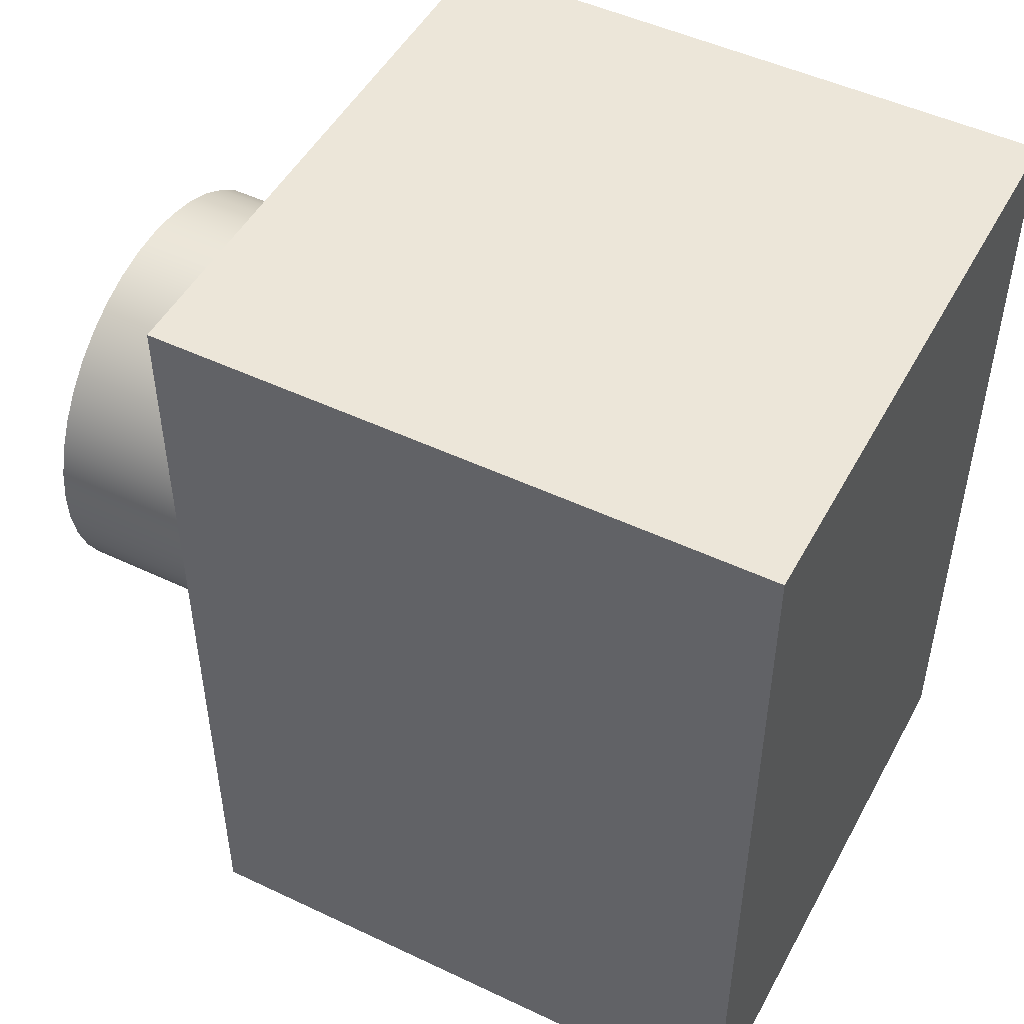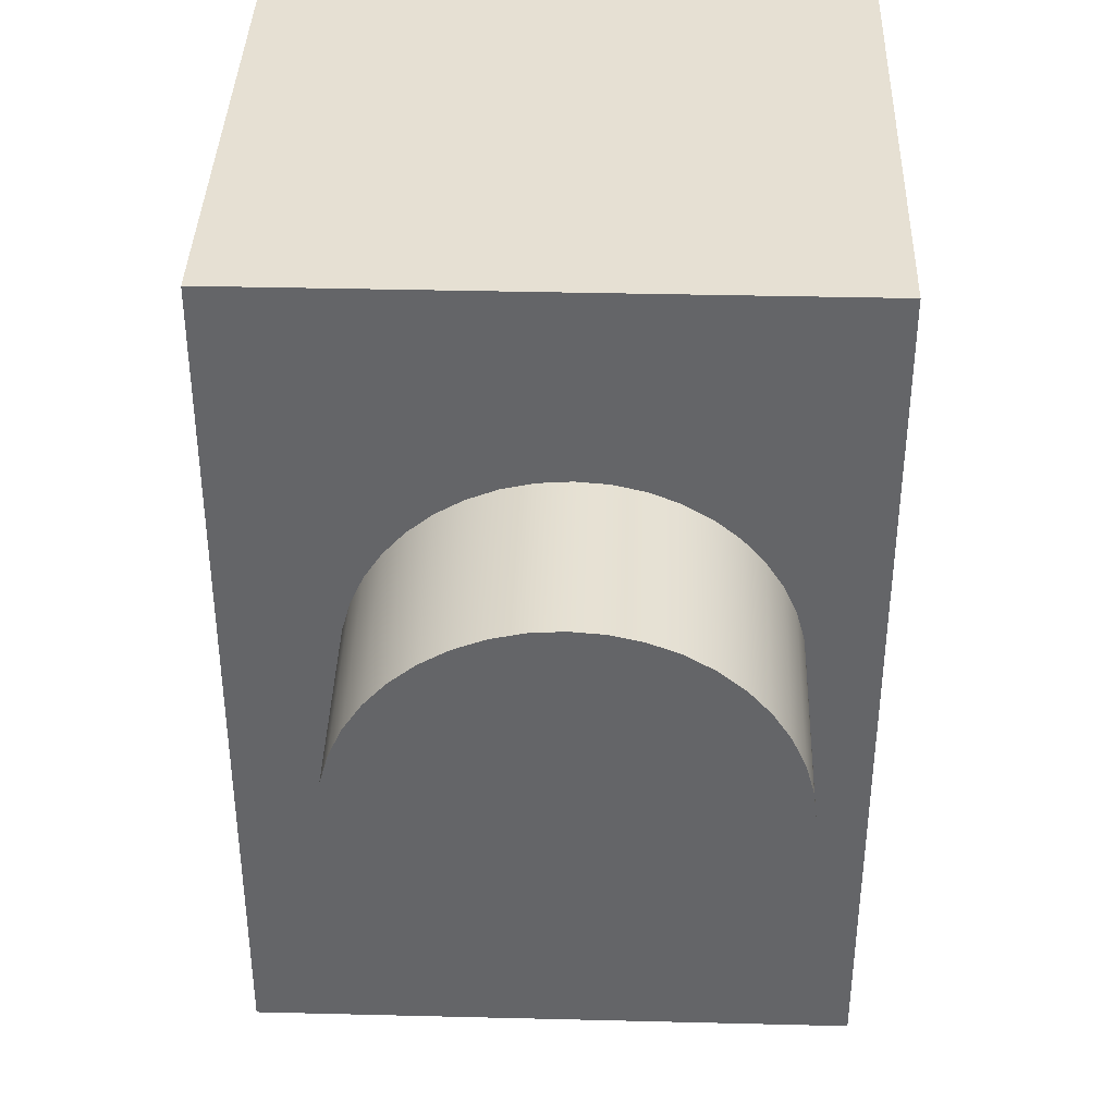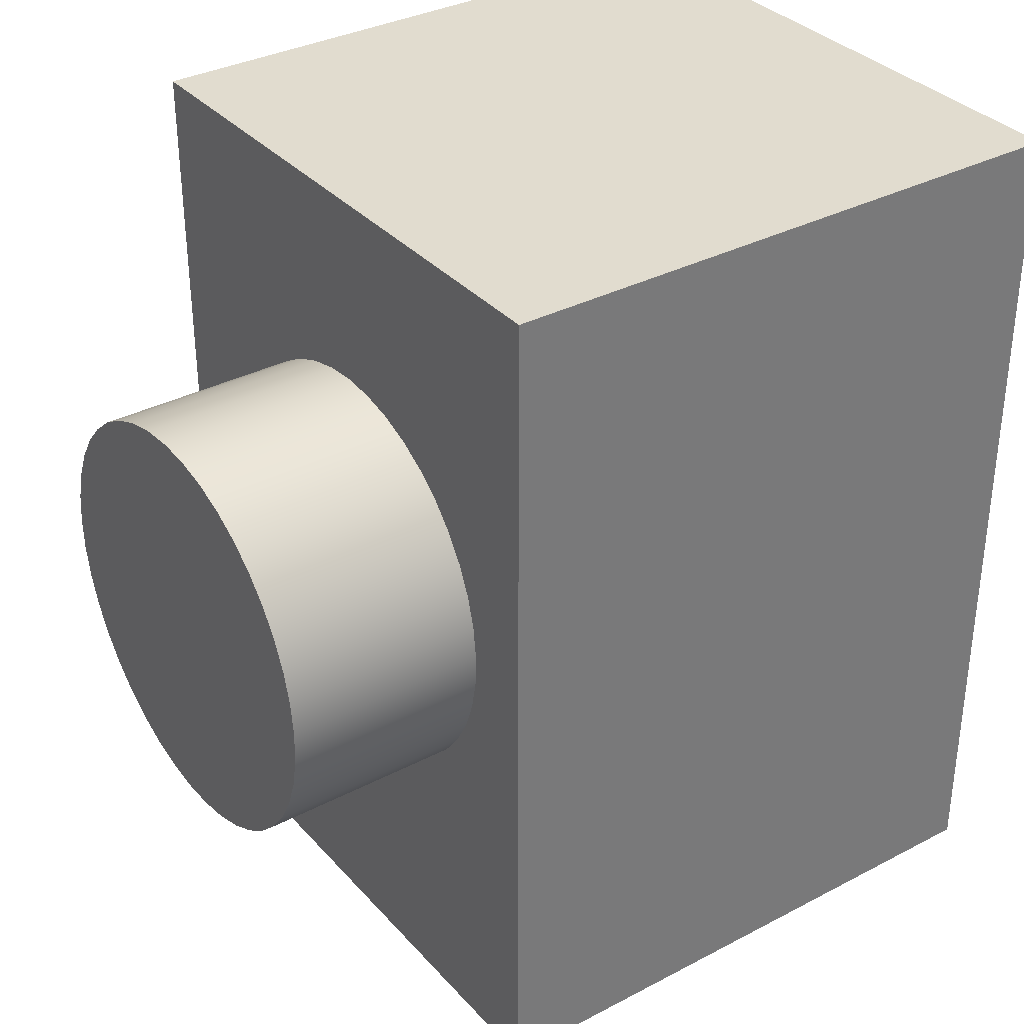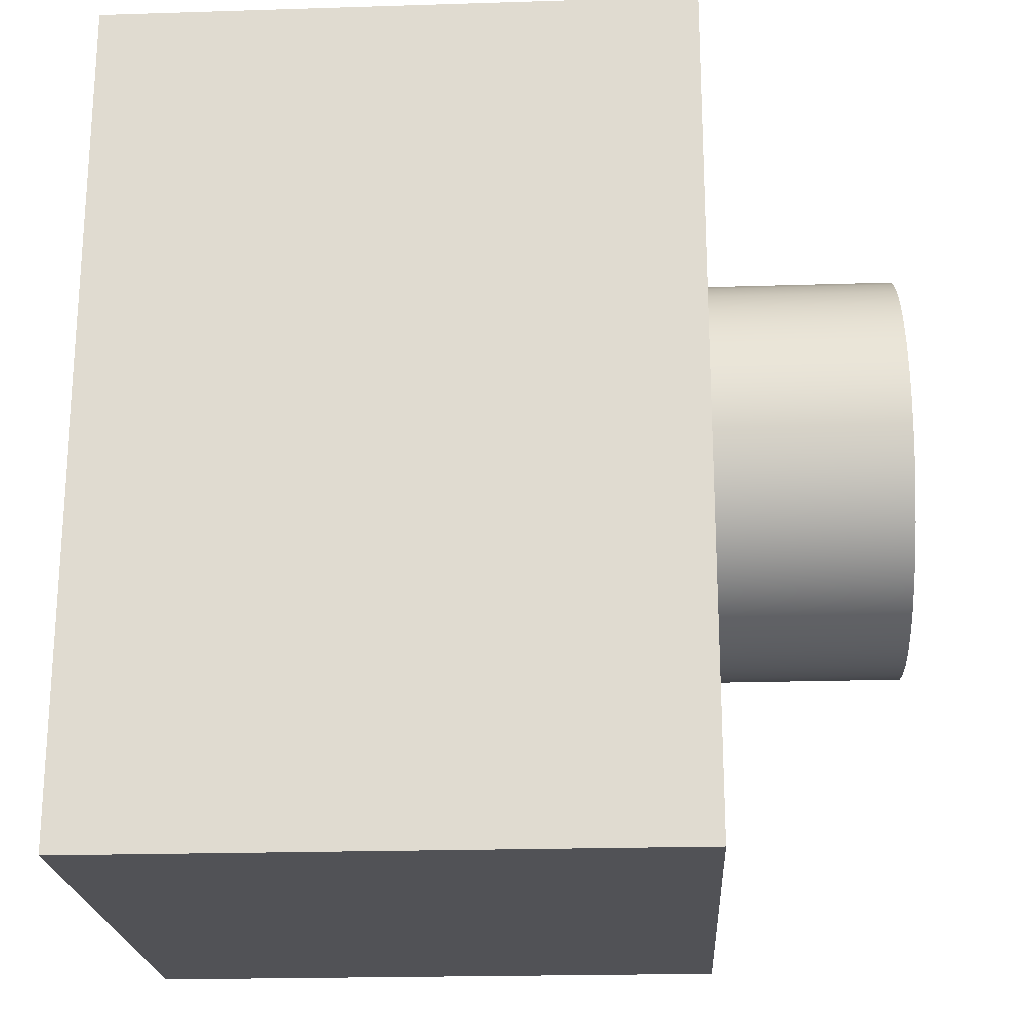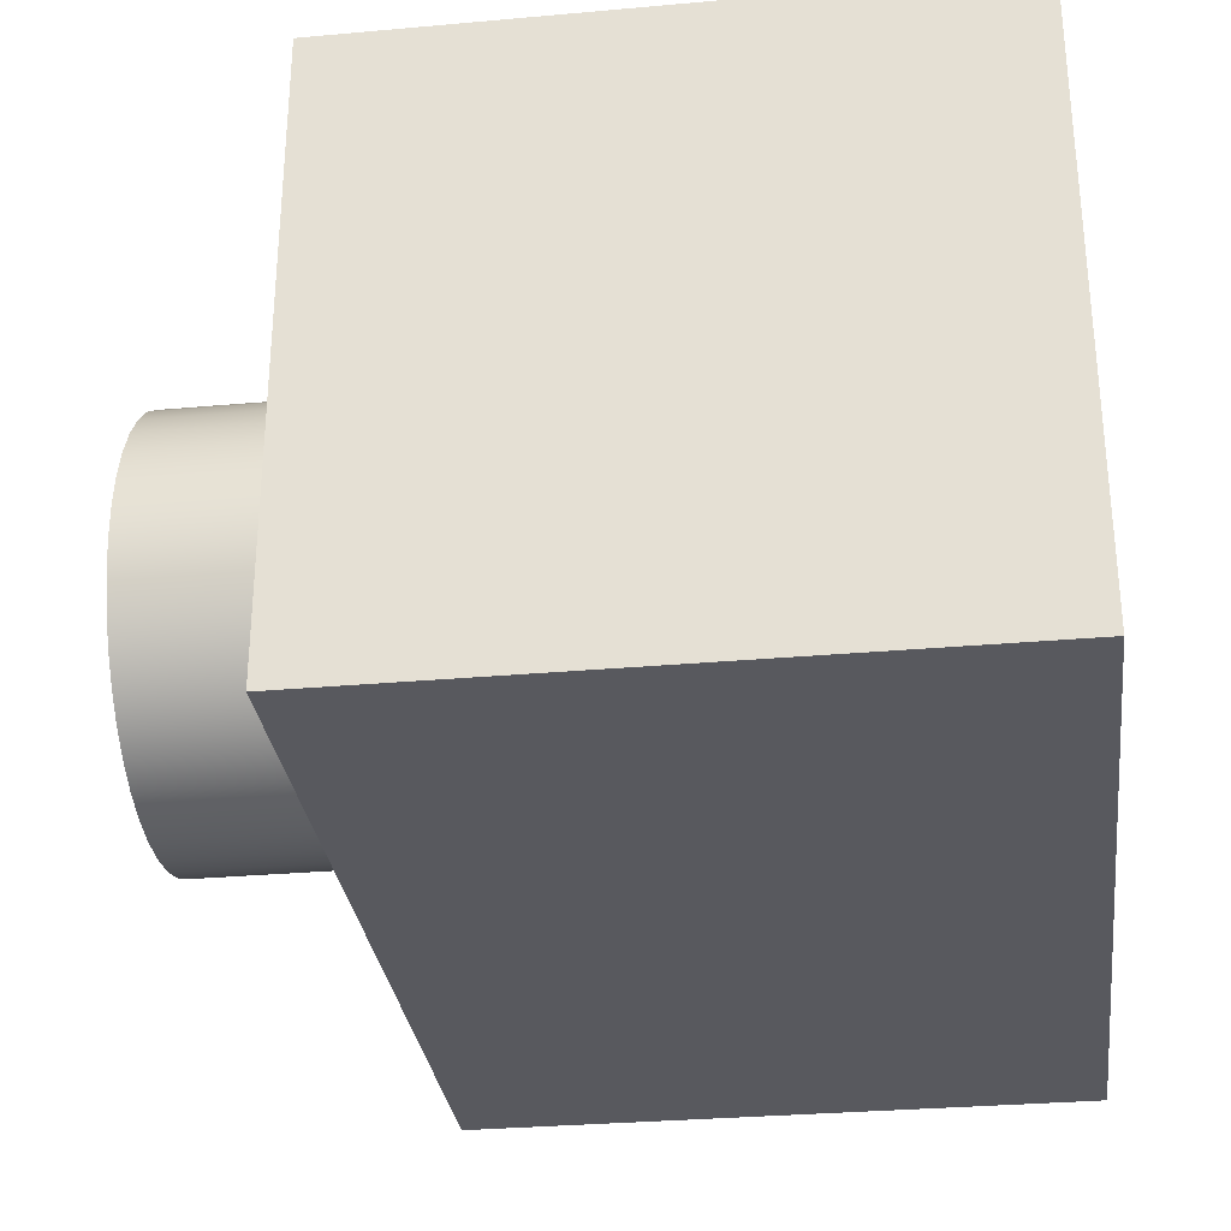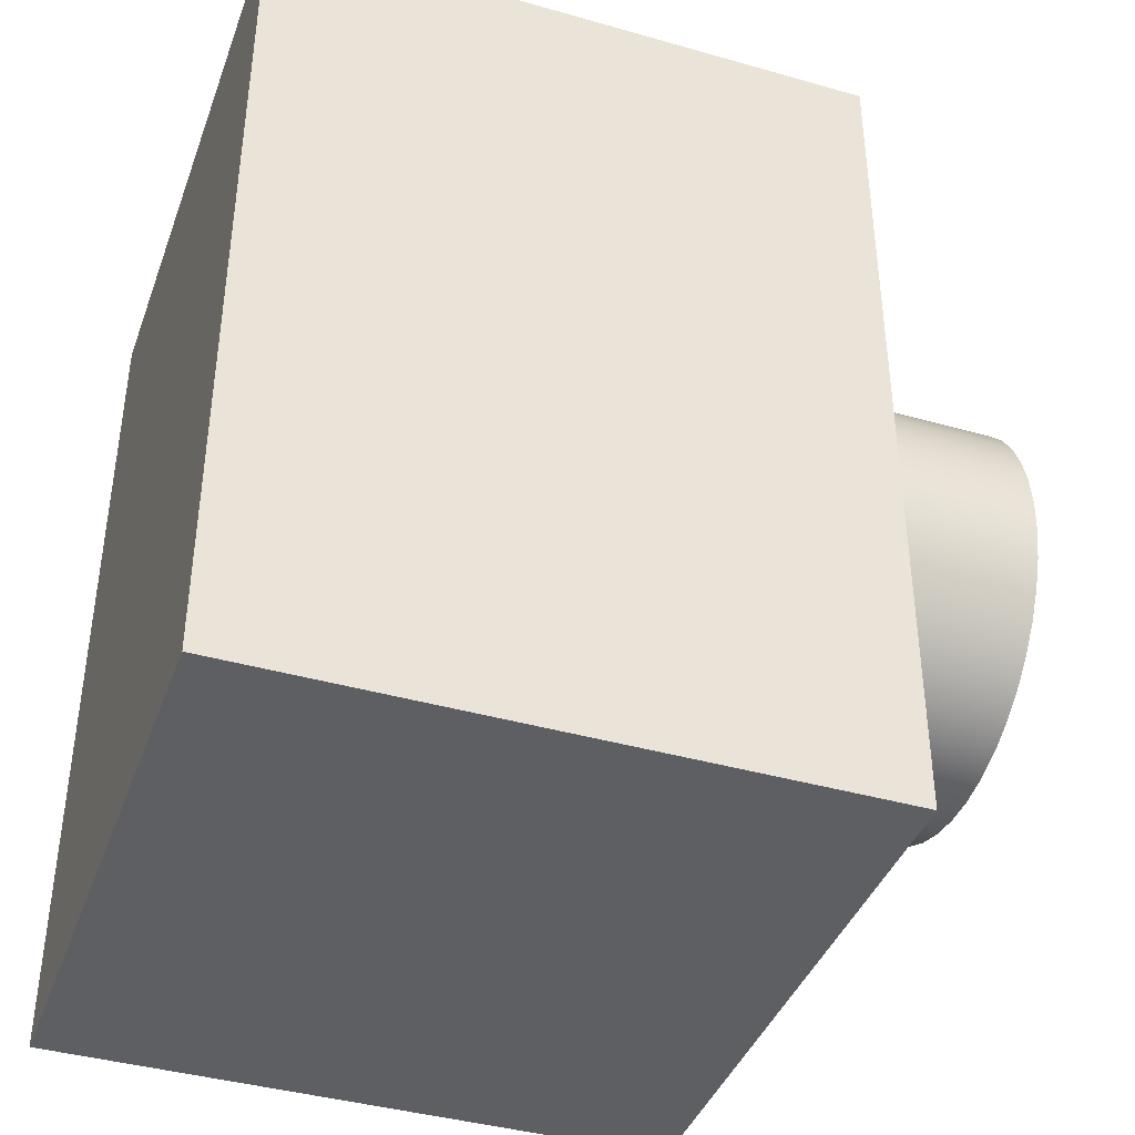
<metadata>
{"format":"obj","ext":"obj","renderer":"f3d","projection":"perspective","resolution":1024,"background":"white","views":[{"elev":49.2,"azim":-152.3,"up":"+Z"},{"elev":38.3,"azim":91.8,"up":"+Z"},{"elev":34.2,"azim":144.8,"up":"+Z"},{"elev":-21.3,"azim":3.2,"up":"+Z"},{"elev":-30.4,"azim":-172.6,"up":"+Y"},{"elev":-40.4,"azim":-19.3,"up":"+Z"}]}
</metadata>
<code>
v 4 0.8001 3.7
v 4 0.8806 3.694
v 4 0.9591 3.676
v 4 1.034 3.646
v 4 1.103 3.604
v 4 1.166 3.553
v 4 1.219 3.493
v 4 1.263 3.425
v 4 1.296 3.351
v 4 1.318 3.274
v 4 1.327 3.193
v 4 1.324 3.113
v 4 1.308 3.033
v 4 1.281 2.958
v 4 1.243 2.887
v 4 1.194 2.822
v 4 1.136 2.766
v 4 1.069 2.72
v 4 0.9972 2.684
v 4 0.9202 2.66
v 4 0.8404 2.648
v 4 0.7597 2.648
v 4 0.68 2.66
v 4 0.603 2.684
v 4 0.5307 2.72
v 4 0.4647 2.766
v 4 0.4065 2.822
v 4 0.3576 2.887
v 4 0.319 2.958
v 4 0.2917 3.033
v 4 0.2764 3.113
v 4 0.2733 3.193
v 4 0.2825 3.274
v 4 0.3039 3.351
v 4 0.3369 3.425
v 4 0.3808 3.493
v 4 0.4345 3.553
v 4 0.4968 3.604
v 4 0.5662 3.646
v 4 0.641 3.676
v 4 0.7196 3.694
v 3.5 0.8001 3.7
v 3.5 0.7196 3.694
v 3.5 0.641 3.676
v 3.5 0.5662 3.646
v 3.5 0.4968 3.604
v 3.5 0.4345 3.553
v 3.5 0.3808 3.493
v 3.5 0.3369 3.425
v 3.5 0.3039 3.351
v 3.5 0.2825 3.274
v 3.5 0.2733 3.193
v 3.5 0.2764 3.113
v 3.5 0.2917 3.033
v 3.5 0.319 2.958
v 3.5 0.3576 2.887
v 3.5 0.4065 2.822
v 3.5 0.4647 2.766
v 3.5 0.5307 2.72
v 3.5 0.603 2.684
v 3.5 0.68 2.66
v 3.5 0.7597 2.648
v 3.5 0.8404 2.648
v 3.5 0.9202 2.66
v 3.5 0.9972 2.684
v 3.5 1.069 2.72
v 3.5 1.136 2.766
v 3.5 1.194 2.822
v 3.5 1.243 2.887
v 3.5 1.281 2.958
v 3.5 1.308 3.033
v 3.5 1.324 3.113
v 3.5 1.327 3.193
v 3.5 1.318 3.274
v 3.5 1.296 3.351
v 3.5 1.263 3.425
v 3.5 1.219 3.493
v 3.5 1.166 3.553
v 3.5 1.103 3.604
v 3.5 1.034 3.646
v 3.5 0.9591 3.676
v 3.5 0.8806 3.694
v 3.5 0.8001 3.7
v 4 0.8001 3.7
v 4 0.8001 3.7
v 4 0.7196 3.694
v 4 0.641 3.676
v 4 0.5662 3.646
v 4 0.4968 3.604
v 4 0.4345 3.553
v 4 0.3808 3.493
v 4 0.3369 3.425
v 4 0.3039 3.351
v 4 0.2825 3.274
v 4 0.2733 3.193
v 4 0.2764 3.113
v 4 0.2917 3.033
v 4 0.319 2.958
v 4 0.3576 2.887
v 4 0.4065 2.822
v 4 0.4647 2.766
v 4 0.5307 2.72
v 4 0.603 2.684
v 4 0.68 2.66
v 4 0.7597 2.648
v 4 0.8404 2.648
v 4 0.9202 2.66
v 4 0.9972 2.684
v 4 1.069 2.72
v 4 1.136 2.766
v 4 1.194 2.822
v 4 1.243 2.887
v 4 1.281 2.958
v 4 1.308 3.033
v 4 1.324 3.113
v 4 1.327 3.193
v 4 1.318 3.274
v 4 1.296 3.351
v 4 1.263 3.425
v 4 1.219 3.493
v 4 1.166 3.553
v 4 1.103 3.604
v 4 1.034 3.646
v 4 0.9591 3.676
v 4 0.8806 3.694
v 3.5 0 2
v 1.978 0 2
v 1.978 1.5 2
v 3.5 1.5 2
v 3.5 0.8001 3.7
v 3.5 0.8806 3.694
v 3.5 0.9591 3.676
v 3.5 1.034 3.646
v 3.5 1.103 3.604
v 3.5 1.166 3.553
v 3.5 1.219 3.493
v 3.5 1.263 3.425
v 3.5 1.296 3.351
v 3.5 1.318 3.274
v 3.5 1.327 3.193
v 3.5 1.324 3.113
v 3.5 1.308 3.033
v 3.5 1.281 2.958
v 3.5 1.243 2.887
v 3.5 1.194 2.822
v 3.5 1.136 2.766
v 3.5 1.069 2.72
v 3.5 0.9972 2.684
v 3.5 0.9202 2.66
v 3.5 0.8404 2.648
v 3.5 0.7597 2.648
v 3.5 0.68 2.66
v 3.5 0.603 2.684
v 3.5 0.5307 2.72
v 3.5 0.4647 2.766
v 3.5 0.4065 2.822
v 3.5 0.3576 2.887
v 3.5 0.319 2.958
v 3.5 0.2917 3.033
v 3.5 0.2764 3.113
v 3.5 0.2733 3.193
v 3.5 0.2825 3.274
v 3.5 0.3039 3.351
v 3.5 0.3369 3.425
v 3.5 0.3808 3.493
v 3.5 0.4345 3.553
v 3.5 0.4968 3.604
v 3.5 0.5662 3.646
v 3.5 0.641 3.676
v 3.5 0.7196 3.694
v 3.5 0 4.178
v 3.5 0 2
v 3.5 1.5 2
v 3.5 1.5 4.178
v 1.978 0 4.178
v 3.5 0 4.178
v 3.5 1.5 4.178
v 1.978 1.5 4.178
v 1.978 0 2
v 1.978 0 4.178
v 1.978 1.5 4.178
v 1.978 1.5 2
v 1.978 1.5 2
v 1.978 1.5 4.178
v 3.5 1.5 4.178
v 3.5 1.5 2
v 1.978 0 4.178
v 1.978 0 2
v 3.5 0 2
v 3.5 0 4.178
g 143b4a98-e2af-11ea-b9e0-54bf646e7e1f
f 2 82 1
f 1 82 83
f 84 42 41
f 41 42 43
f 41 43 44
f 2 3 82
f 82 3 81
f 81 3 4
f 81 4 80
f 80 4 5
f 80 5 79
f 79 5 6
f 79 6 78
f 78 6 7
f 78 7 77
f 77 7 8
f 77 8 76
f 76 8 9
f 76 9 75
f 75 9 10
f 75 10 74
f 74 10 11
f 74 11 73
f 73 11 12
f 73 12 72
f 72 12 13
f 72 13 71
f 71 13 14
f 71 14 70
f 70 14 15
f 70 15 69
f 69 15 16
f 69 16 68
f 68 16 17
f 68 17 67
f 67 17 18
f 67 18 66
f 66 18 19
f 66 19 65
f 65 19 20
f 65 20 64
f 64 20 21
f 64 21 63
f 63 21 22
f 63 22 62
f 62 22 23
f 62 23 61
f 61 23 24
f 61 24 60
f 60 24 25
f 60 25 59
f 59 25 26
f 59 26 58
f 58 26 27
f 58 27 57
f 57 27 28
f 57 28 56
f 56 28 29
f 56 29 55
f 55 29 30
f 55 30 54
f 54 30 31
f 54 31 53
f 53 31 32
f 53 32 52
f 52 32 33
f 52 33 51
f 51 33 34
f 51 34 50
f 50 34 35
f 50 35 49
f 49 35 36
f 49 36 48
f 48 36 37
f 48 37 47
f 47 37 38
f 47 38 46
f 46 38 39
f 46 39 45
f 45 39 40
f 45 40 44
f 44 40 41
g 143bbfd2-e2af-11ea-96cf-54bf646e7e1f
f 86 105 85
f 85 105 106
f 85 106 125
f 125 106 107
f 125 107 124
f 124 107 108
f 124 108 123
f 123 108 109
f 123 109 122
f 122 109 110
f 122 110 121
f 121 110 111
f 121 111 120
f 120 111 112
f 120 112 119
f 119 112 113
f 119 113 118
f 118 113 114
f 118 114 117
f 117 114 115
f 117 115 116
f 105 86 104
f 104 86 87
f 104 87 103
f 103 87 88
f 103 88 102
f 102 88 89
f 102 89 101
f 101 89 90
f 101 90 100
f 100 90 91
f 100 91 99
f 99 91 92
f 99 92 98
f 98 92 93
f 98 93 97
f 97 93 94
f 97 94 96
f 96 94 95
g 141880c0-e2af-11ea-9845-54bf646e7e1f
f 126 127 129
f 129 127 128
g 1418a7de-e2af-11ea-8920-54bf646e7e1f
f 131 174 130
f 130 174 171
f 130 171 170
f 170 171 169
f 169 171 168
f 168 171 167
f 167 171 166
f 166 171 165
f 165 171 164
f 164 171 163
f 163 171 162
f 162 171 161
f 161 171 172
f 161 172 160
f 160 172 159
f 159 172 158
f 158 172 157
f 157 172 156
f 156 172 155
f 155 172 154
f 154 172 153
f 153 172 152
f 152 172 151
f 151 172 173
f 151 173 150
f 150 173 149
f 149 173 148
f 148 173 147
f 147 173 146
f 146 173 145
f 145 173 144
f 144 173 143
f 143 173 142
f 142 173 141
f 141 173 140
f 140 173 174
f 140 174 139
f 139 174 138
f 138 174 137
f 137 174 136
f 136 174 135
f 135 174 134
f 134 174 133
f 133 174 132
f 132 174 131
g 1418cefe-e2af-11ea-8fc4-54bf646e7e1f
f 175 176 178
f 178 176 177
g 1418f5fa-e2af-11ea-9011-54bf646e7e1f
f 179 180 182
f 182 180 181
g 14191d06-e2af-11ea-b6c1-54bf646e7e1f
f 183 184 186
f 186 184 185
g 14196b34-e2af-11ea-9170-54bf646e7e1f
f 188 189 187
f 187 189 190

</code>
